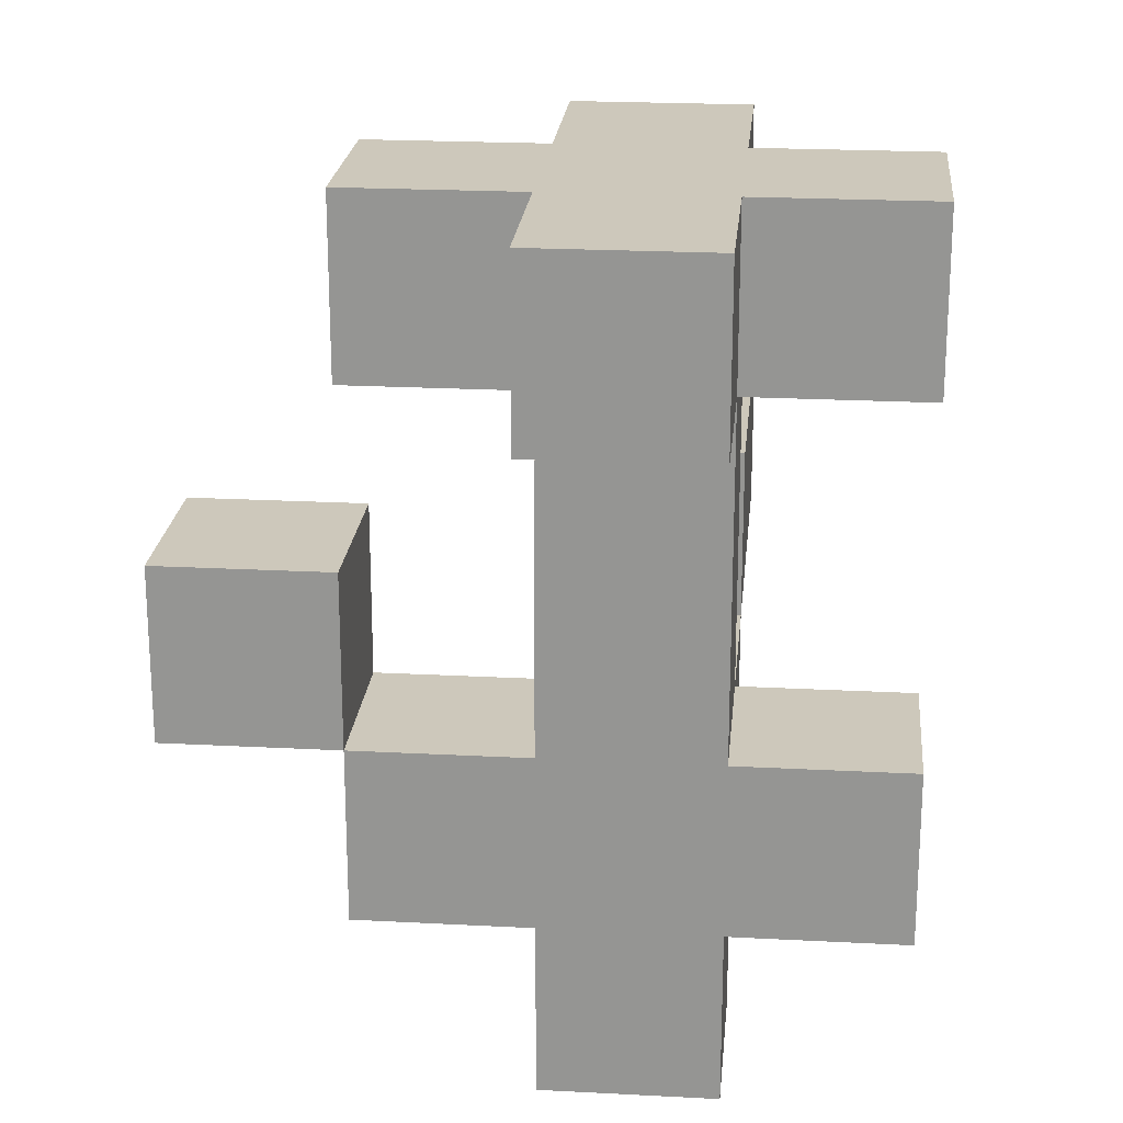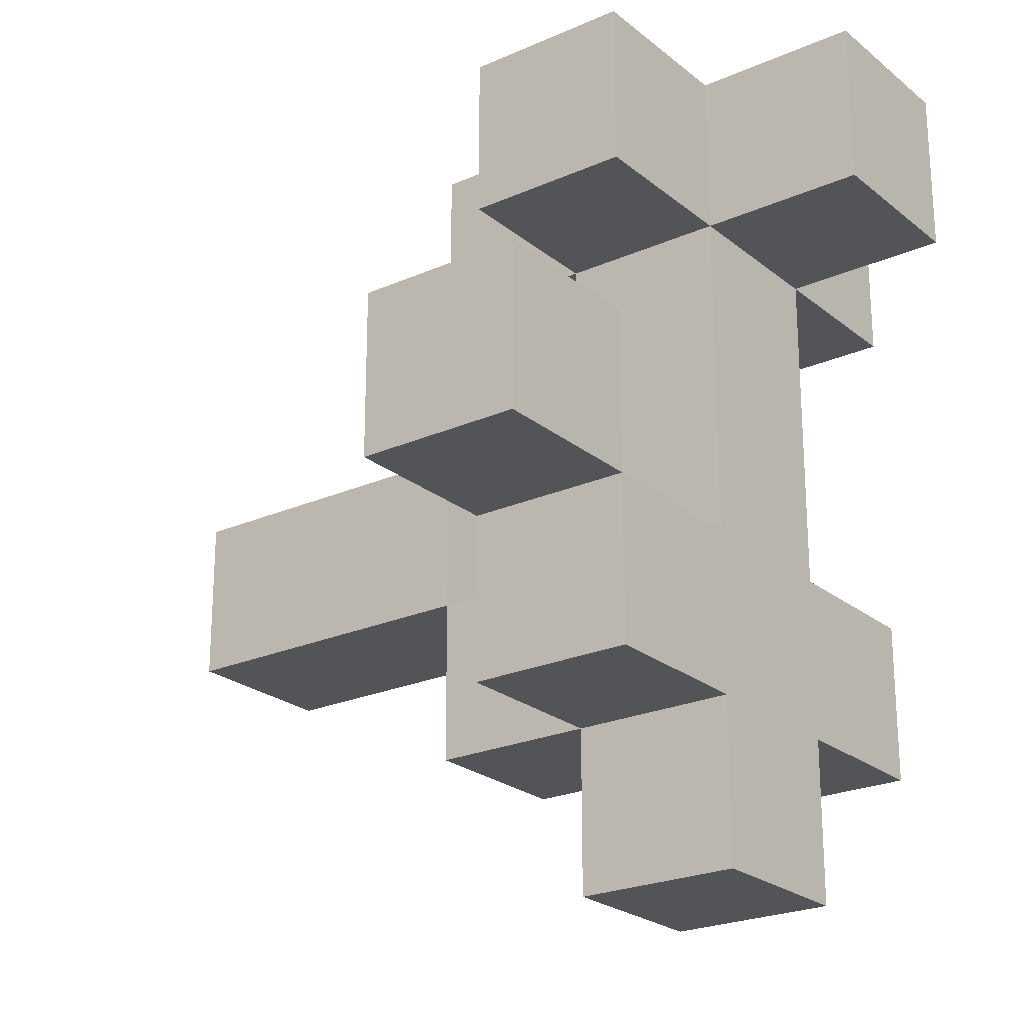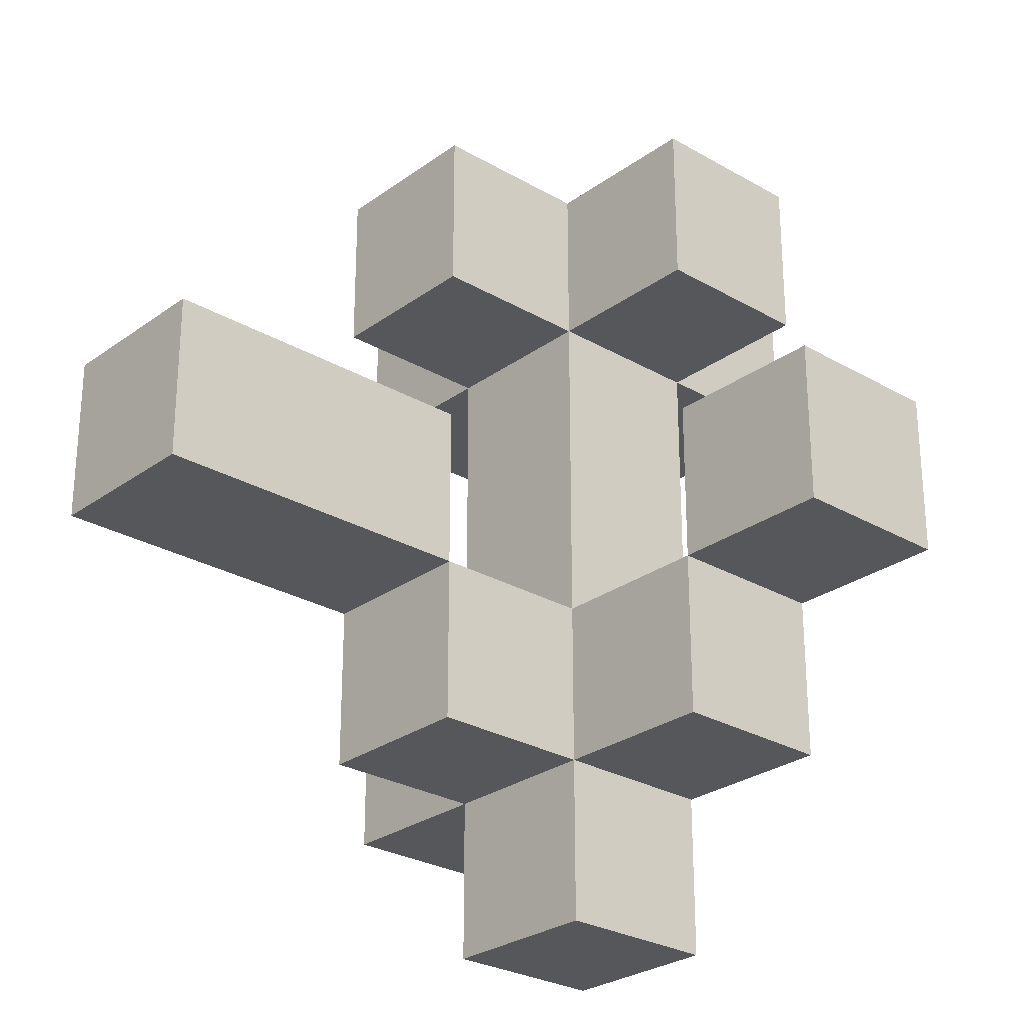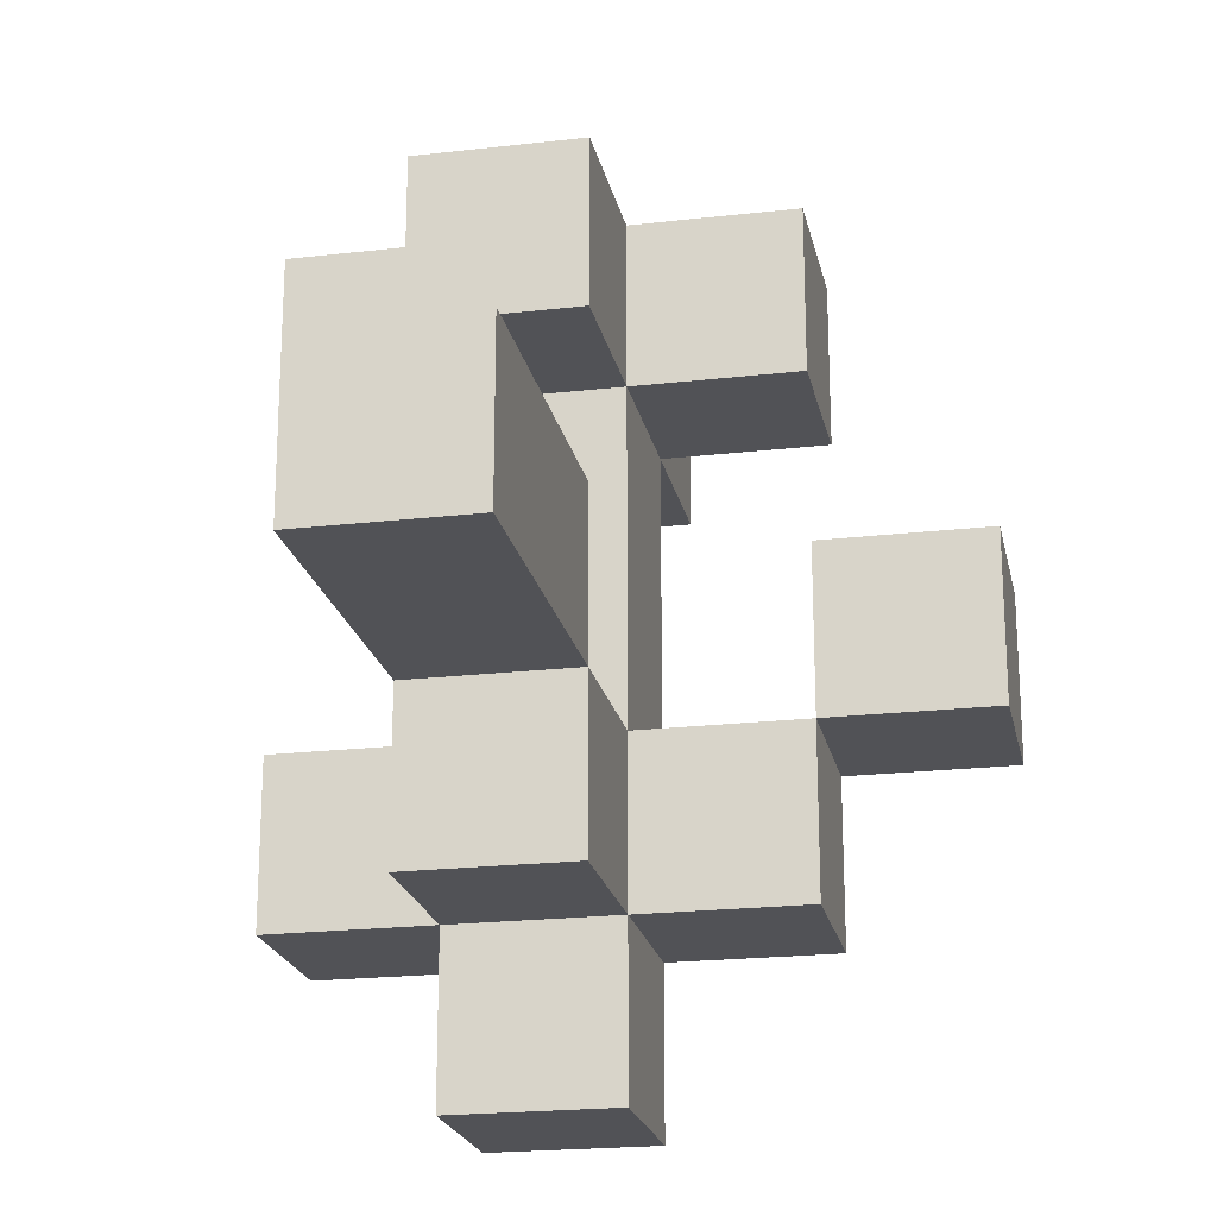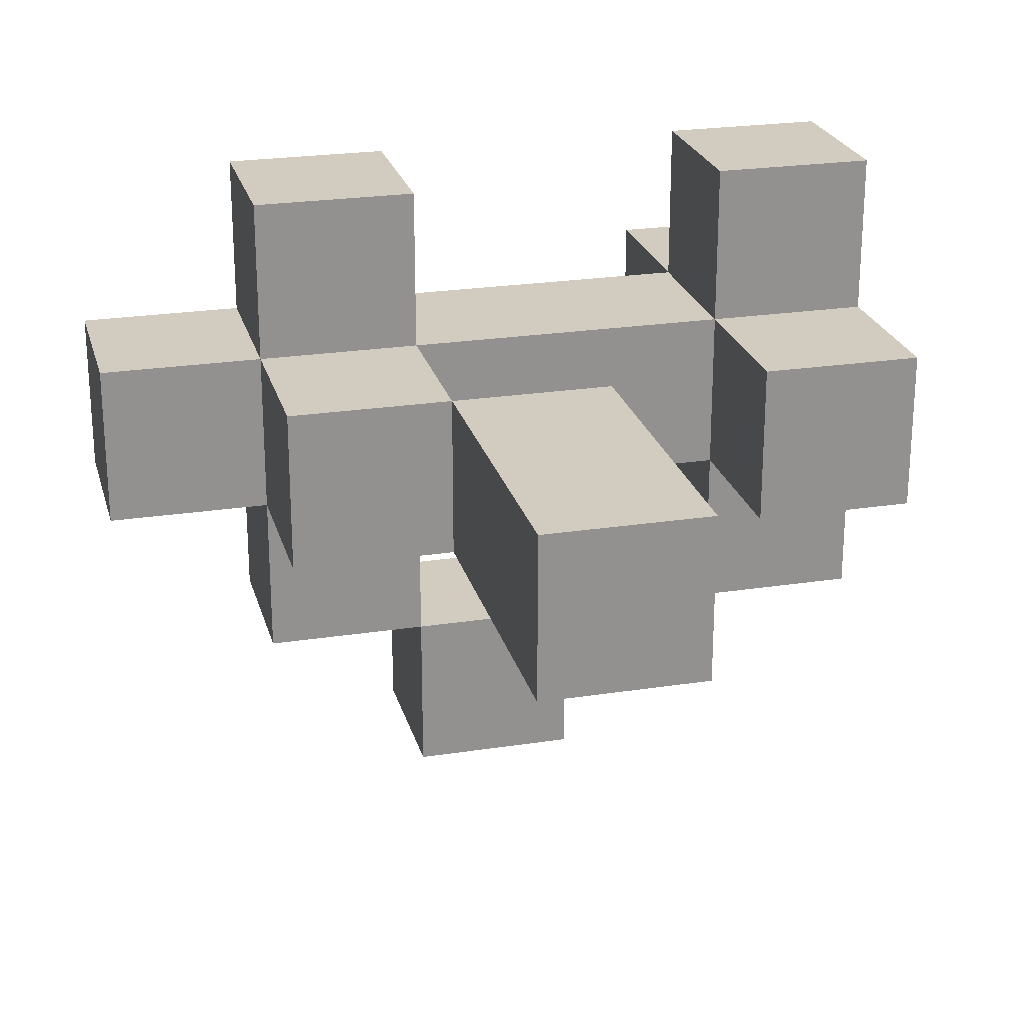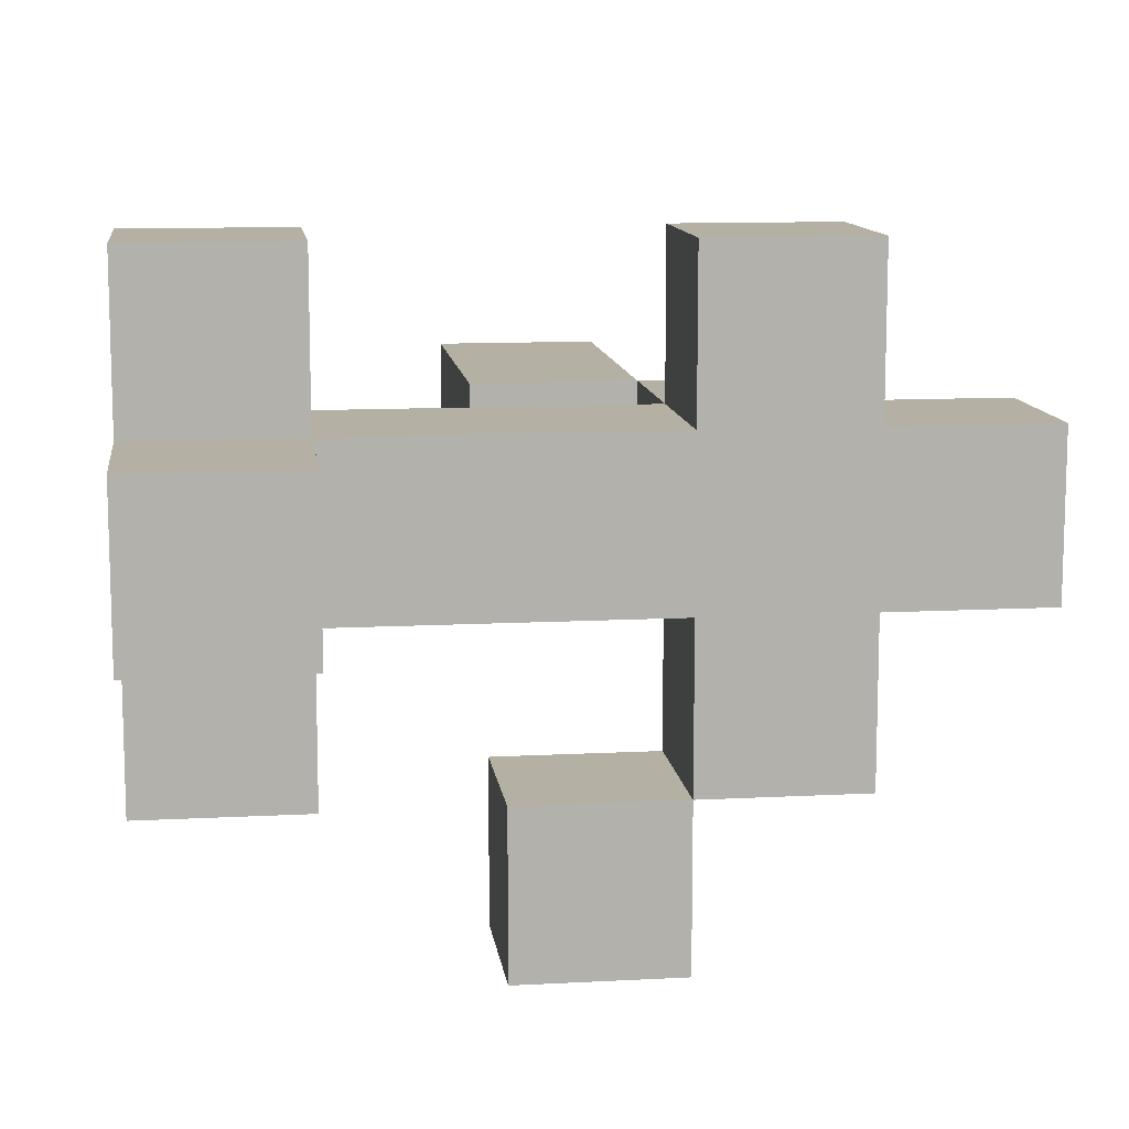
<metadata>
{"format":"obj","ext":"obj","renderer":"f3d","projection":"perspective","resolution":1024,"background":"white","views":[{"elev":21.8,"azim":-84.7,"up":"+Y"},{"elev":-23.4,"azim":-143.2,"up":"+Y"},{"elev":-27.2,"azim":138.1,"up":"+Y"},{"elev":-21.2,"azim":101.6,"up":"+Y"},{"elev":24.0,"azim":75.6,"up":"+Z"},{"elev":11.4,"azim":-97.4,"up":"+Z"}]}
</metadata>
<code>
o Untitled.006
v 0.8 0.7 -14
v 0.8 0.7 -14.1
v 0.8 0.8 -14.1
v 0.9 0.4 -13.9
v 0.9 0.4 -14
v 0.9 0.5 -13.9
v 0.9 0.5 -14
v 0.9 0.7 -14
v 0.9 0.8 -13.9
v 0.9 0.8 -14
v 1.1 0.6 -14
v 1.1 0.6 -14.1
v 1 0.3 -14
v 1.1 0.4 -14
v 1.1 0.5 -14
v 1.1 0.8 -14.1
v 1.3 0.6 -14
v 1.1 0.7 -14
v 1.1 0.8 -14
v 1.3 0.5 -14
v 0.9 0.3 -14.1
v 0.9 0.4 -14.1
v 1 0.8 -14.1
v 1.1 0.7 -14.1
v 1.3 0.6 -14.1
v 0.9 0.7 -14.2
v 0.9 0.8 -14.2
v 1 0.4 -14.2
v 1 0.5 -14.2
v 1 0.8 -14.2
v 0.9 0.3 -14
v 1 0.3 -14.1
v 1 0.4 -13.9
v 1 0.4 -14
v 1 0.4 -14.1
v 1.1 0.4 -14.1
v 0.9 0.4 -14.2
v 1.1 0.5 -14.1
v 1.3 0.5 -14.1
v 0.9 0.5 -14.2
v 0.9 0.5 -14.3
v 1 0.5 -14.3
v 0.9 0.7 -13.9
v 1 0.7 -13.9
v 1 0.7 -14
v 0.9 0.7 -14.1
v 1 0.7 -14.1
v 1 0.7 -14.2
v 1 0.5 -13.9
v 1 0.5 -14
v 0.9 0.5 -14.1
v 1 0.5 -14.1
v 0.9 0.6 -14.2
v 1 0.6 -14.2
v 0.9 0.6 -14.3
v 1 0.6 -14.3
v 1 0.8 -13.9
v 0.8 0.8 -14
v 1 0.8 -14
v 0.9 0.8 -14.1
f 58 2 1
f 3 2 58
f 5 21 31
f 22 21 5
f 6 5 4
f 6 37 22
f 6 22 5
f 7 37 6
f 51 37 7
f 40 37 51
f 53 41 40
f 55 41 53
f 8 51 7
f 46 51 8
f 9 8 43
f 10 8 9
f 60 26 46
f 27 26 60
f 11 38 15
f 12 38 11
f 13 32 34
f 34 32 35
f 33 34 49
f 49 34 50
f 35 28 52
f 52 28 29
f 29 42 54
f 54 42 56
f 50 52 45
f 45 52 47
f 44 45 57
f 57 45 59
f 47 48 23
f 23 48 30
f 14 36 15
f 15 36 38
f 18 24 19
f 19 24 16
f 20 39 17
f 17 39 25
f 33 6 4
f 49 6 33
f 44 9 43
f 57 9 44
f 8 58 1
f 10 58 8
f 13 5 31
f 34 5 13
f 50 8 7
f 45 8 50
f 14 50 34
f 15 50 14
f 18 59 45
f 19 59 18
f 20 11 15
f 17 11 20
f 29 53 40
f 54 53 29
f 2 3 46
f 46 3 60
f 21 22 32
f 32 22 35
f 51 46 52
f 52 46 47
f 35 52 36
f 36 52 38
f 47 23 24
f 24 23 16
f 38 12 39
f 39 12 25
f 37 40 28
f 28 40 29
f 26 27 48
f 48 27 30
f 41 55 42
f 42 55 56
f 21 13 31
f 32 13 21
f 5 33 4
f 34 33 5
f 35 14 34
f 36 14 35
f 37 35 22
f 28 35 37
f 38 20 15
f 39 20 38
f 41 29 40
f 42 29 41
f 8 44 43
f 45 44 8
f 2 8 1
f 46 8 2
f 47 18 45
f 24 18 47
f 26 47 46
f 48 47 26
f 6 49 7
f 7 49 50
f 50 15 52
f 52 15 38
f 51 52 40
f 40 52 29
f 11 17 12
f 12 17 25
f 53 54 55
f 55 54 56
f 9 57 10
f 10 57 59
f 58 10 3
f 10 59 60
f 3 10 60
f 59 19 23
f 60 59 23
f 23 19 16
f 60 23 27
f 27 23 30

</code>
